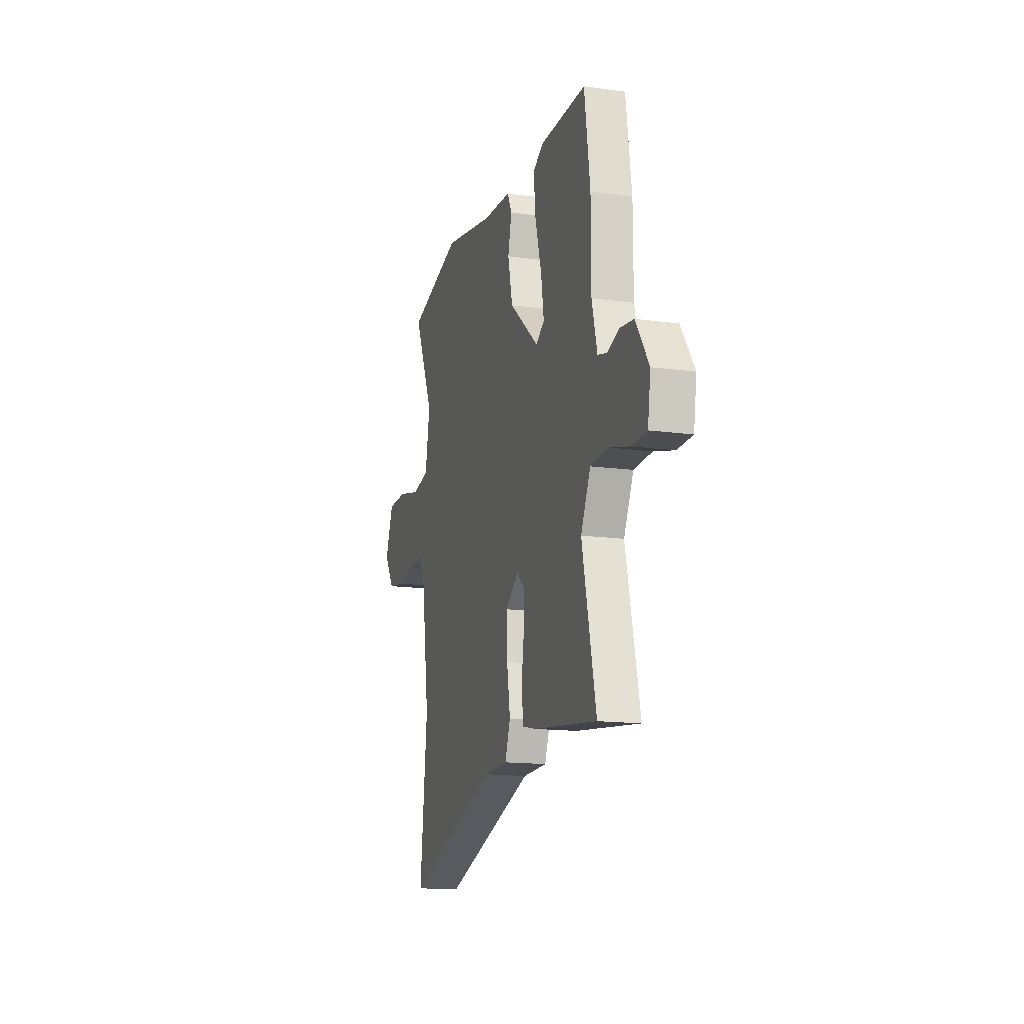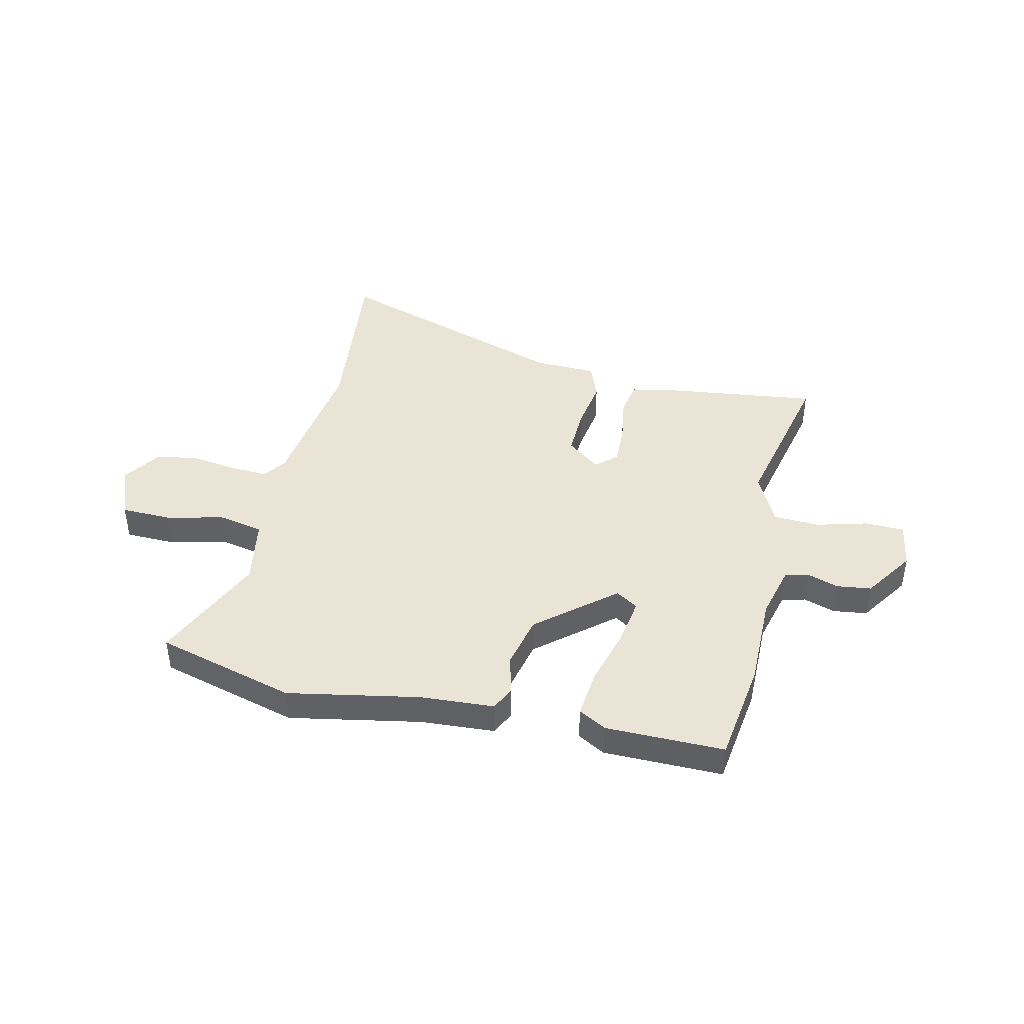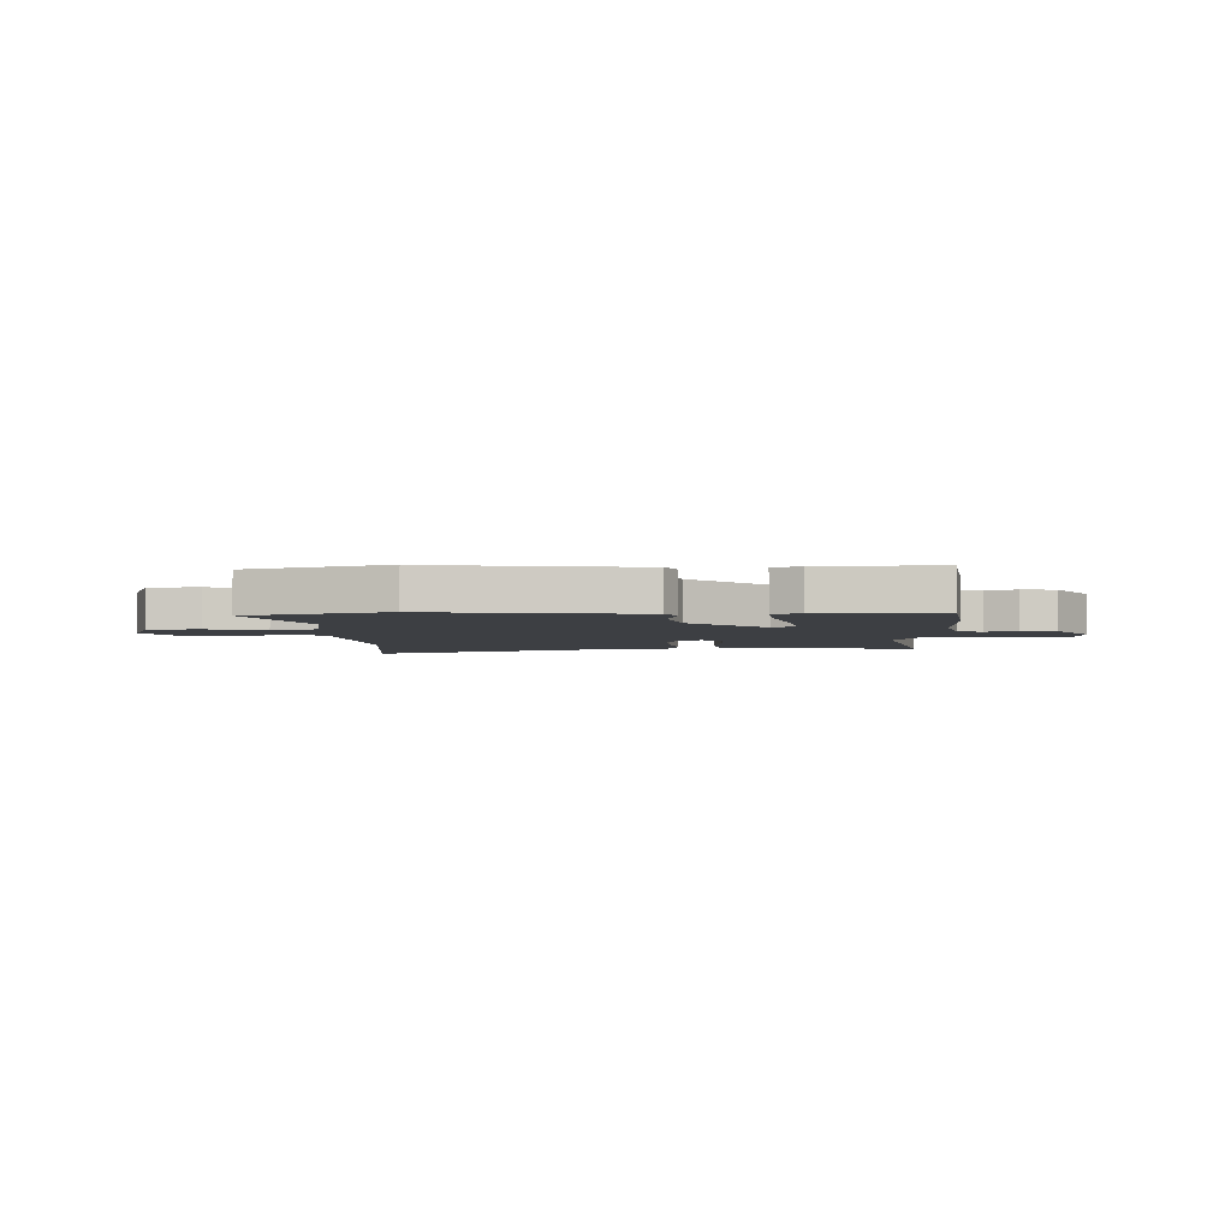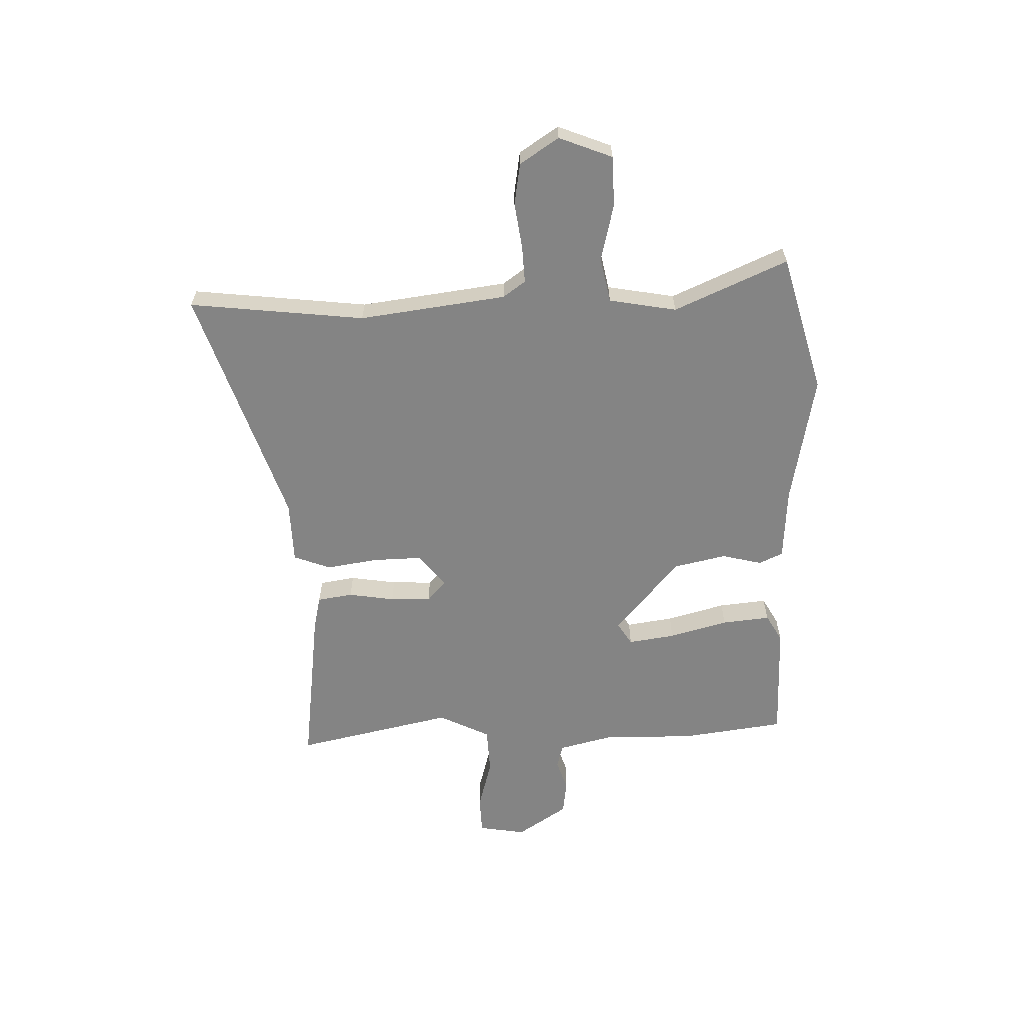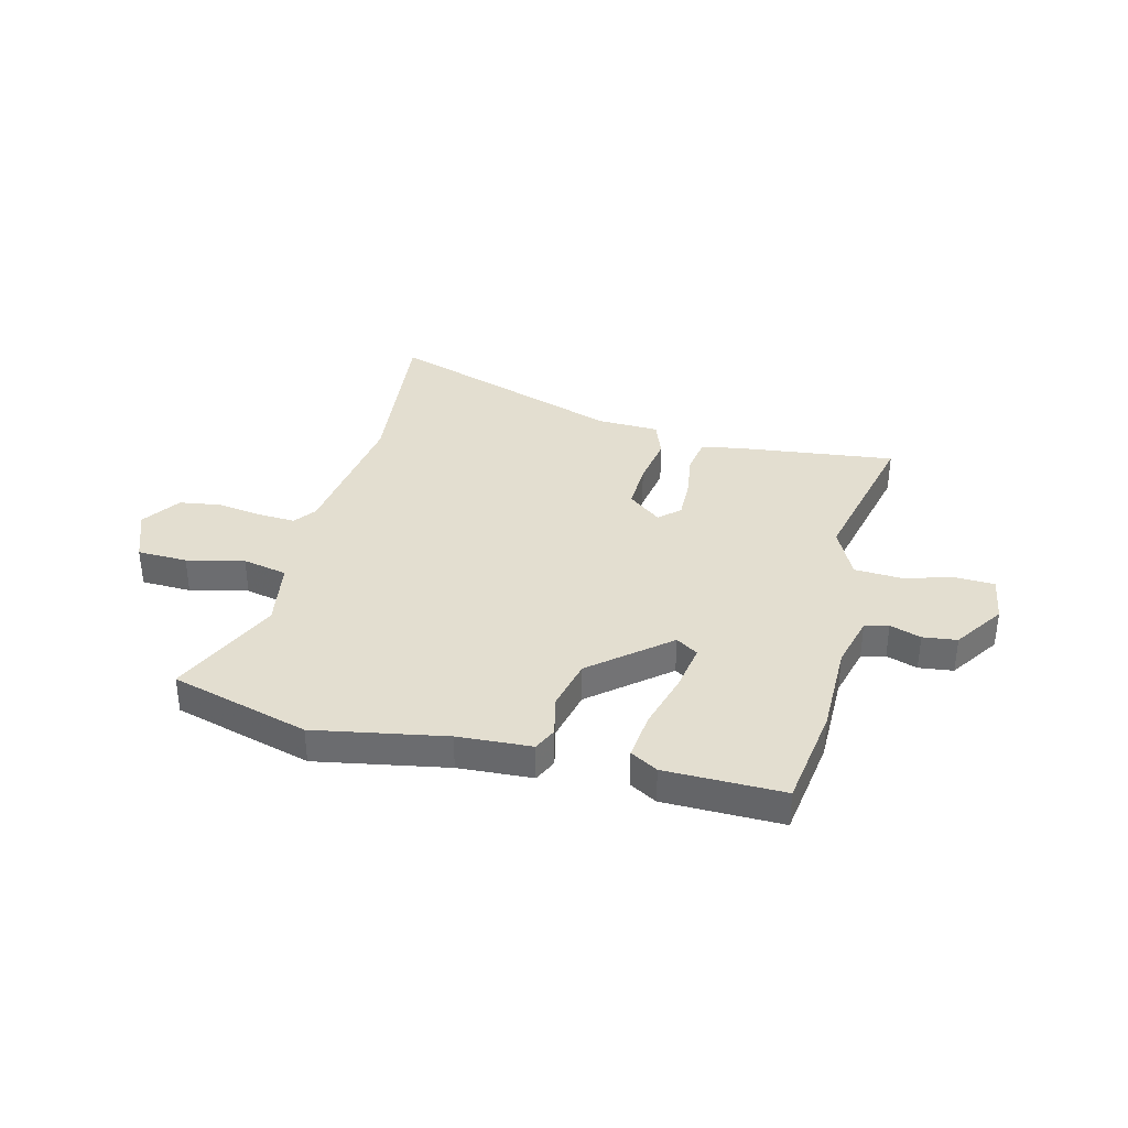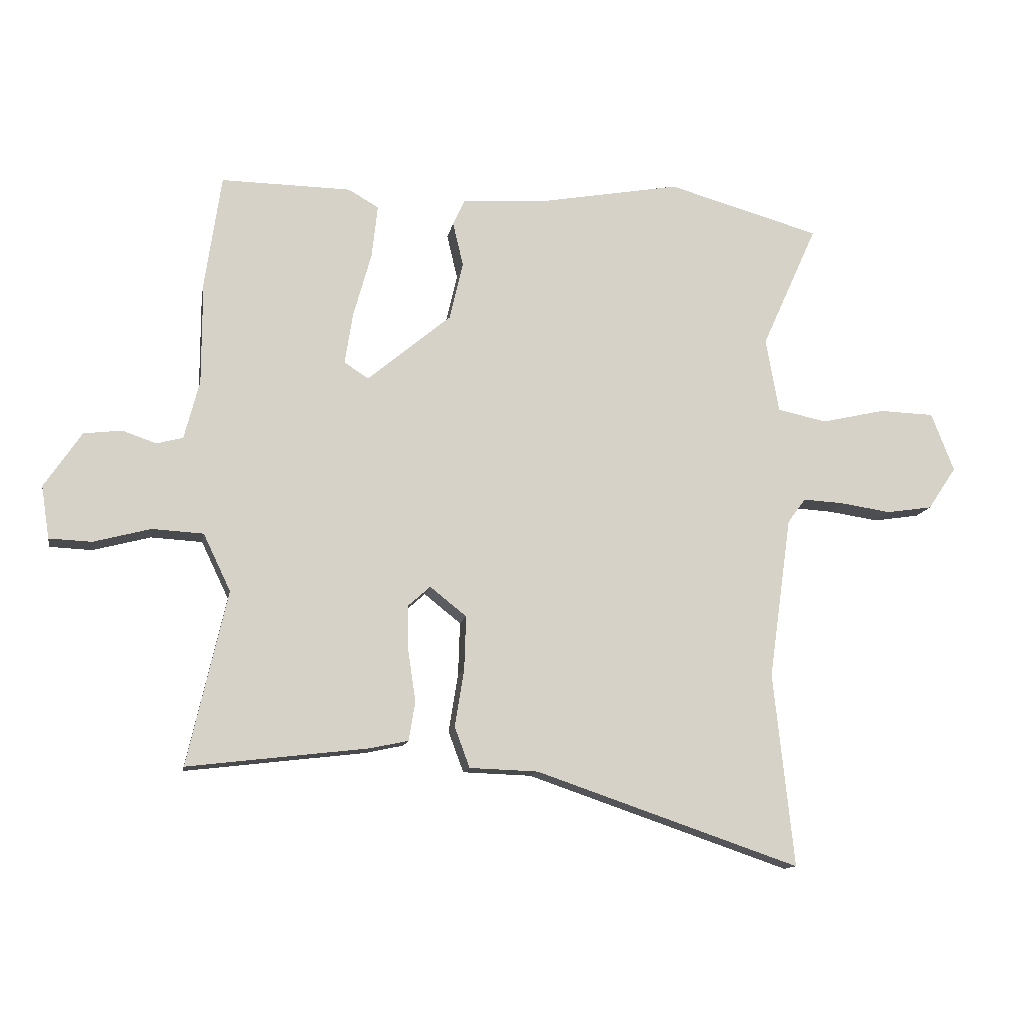
<metadata>
{"format":"obj","ext":"obj","renderer":"f3d","projection":"perspective","resolution":1024,"background":"white","views":[{"elev":-14.8,"azim":73.5,"up":"+Z"},{"elev":42.7,"azim":12.6,"up":"+Y"},{"elev":-3.8,"azim":2.1,"up":"+Y"},{"elev":-61.4,"azim":-88.8,"up":"+Y"},{"elev":35.8,"azim":14.1,"up":"+Y"},{"elev":-12.7,"azim":169.9,"up":"+Z"}]}
</metadata>
<code>
v 0.499 0.07 0.507
v 0.527 0.07 0.313
v 0.527 0.07 0.135
v 0.553 0.07 0.034
v 0.598 0.07 0.022
v 0.657 0.07 0.042
v 0.722 0.07 0.034
v 0.786 0.07 -0.061
v 0.772 0.07 -0.151
v 0.699 0.07 -0.154
v 0.601 0.07 -0.128
v 0.513 0.07 -0.133
v 0.466 0.07 -0.231
v 0.534 0.07 -0.53
v 0.223 0.07 -0.493
v 0.158 0.07 -0.479
v 0.147 0.07 -0.412
v 0.16 0.07 -0.324
v 0.162 0.07 -0.247
v 0.123 0.07 -0.212
v 0.06 0.07 -0.262
v 0.063 0.07 -0.354
v 0.079 0.07 -0.453
v 0.053 0.07 -0.523
v -0.065 0.07 -0.527
v -0.519 0.07 -0.682
v -0.484 0.07 -0.35
v -0.523 0.07 -0.072
v -0.554 0.07 -0.03
v -0.624 0.07 -0.034
v -0.711 0.07 -0.047
v -0.79 0.07 -0.035
v -0.839 0.07 0.038
v -0.8 0.07 0.139
v -0.705 0.07 0.142
v -0.596 0.07 0.117
v -0.511 0.07 0.135
v -0.489 0.07 0.263
v -0.585 0.07 0.476
v -0.322 0.07 0.55
v -0.074 0.07 0.505
v 0.066 0.07 0.497
v 0.087 0.07 0.452
v 0.069 0.07 0.376
v 0.092 0.07 0.276
v 0.236 0.07 0.156
v 0.278 0.07 0.183
v 0.264 0.07 0.272
v 0.233 0.07 0.383
v 0.223 0.07 0.474
v 0.275 0.07 0.504
v 0.499 0 0.507
v 0.527 0 0.313
v 0.527 0 0.135
v 0.553 0 0.034
v 0.598 0 0.022
v 0.657 0 0.042
v 0.722 0 0.034
v 0.786 0 -0.061
v 0.772 0 -0.151
v 0.699 0 -0.154
v 0.601 0 -0.128
v 0.513 0 -0.133
v 0.466 0 -0.231
v 0.534 0 -0.53
v 0.223 0 -0.493
v 0.158 0 -0.479
v 0.147 0 -0.412
v 0.16 0 -0.324
v 0.162 0 -0.247
v 0.123 0 -0.212
v 0.06 0 -0.262
v 0.063 0 -0.354
v 0.079 0 -0.453
v 0.053 0 -0.523
v -0.065 0 -0.527
v -0.519 0 -0.682
v -0.484 0 -0.35
v -0.523 0 -0.072
v -0.554 0 -0.03
v -0.624 0 -0.034
v -0.711 0 -0.047
v -0.79 0 -0.035
v -0.839 0 0.038
v -0.8 0 0.139
v -0.705 0 0.142
v -0.596 0 0.117
v -0.511 0 0.135
v -0.489 0 0.263
v -0.585 0 0.476
v -0.322 0 0.55
v -0.074 0 0.505
v 0.066 0 0.497
v 0.087 0 0.452
v 0.069 0 0.376
v 0.092 0 0.276
v 0.236 0 0.156
v 0.278 0 0.183
v 0.264 0 0.272
v 0.233 0 0.383
v 0.223 0 0.474
v 0.275 0 0.504
f 1 2 3
f 51 1 3
f 50 51 3
f 49 50 3
f 48 49 3
f 47 48 3 4
f 46 47 4
f 41 42 43 44
f 41 44 45
f 40 41 45
f 39 40 45
f 38 39 45
f 37 38 45 46
f 34 35 36
f 33 34 36
f 32 33 36
f 31 32 36
f 30 31 36
f 37 46 4
f 36 37 4
f 30 36 4
f 29 30 4
f 25 26 27
f 25 27 28
f 24 25 28
f 23 24 28
f 22 23 28
f 21 22 28 29
f 16 17 18
f 15 16 18
f 14 15 18
f 13 14 18
f 12 13 18 19
f 9 10 11
f 8 9 11
f 7 8 11
f 6 7 11
f 5 6 11
f 5 11 12
f 12 19 20
f 5 12 20
f 4 5 20
f 20 21 29
f 4 20 29
f 54 53 52
f 54 52 102
f 54 102 101
f 54 101 100
f 54 100 99
f 55 54 99 98
f 55 98 97
f 95 94 93 92
f 96 95 92
f 96 92 91
f 96 91 90
f 96 90 89
f 97 96 89 88
f 87 86 85
f 87 85 84
f 87 84 83
f 87 83 82
f 87 82 81
f 55 97 88
f 55 88 87
f 55 87 81
f 55 81 80
f 78 77 76
f 79 78 76
f 79 76 75
f 79 75 74
f 79 74 73
f 80 79 73 72
f 69 68 67
f 69 67 66
f 69 66 65
f 69 65 64
f 70 69 64 63
f 62 61 60
f 62 60 59
f 62 59 58
f 62 58 57
f 62 57 56
f 63 62 56
f 71 70 63
f 71 63 56
f 71 56 55
f 80 72 71
f 80 71 55
f 1 52 53 2
f 2 53 54 3
f 3 54 55 4
f 4 55 56 5
f 5 56 57 6
f 6 57 58 7
f 7 58 59 8
f 8 59 60 9
f 9 60 61 10
f 10 61 62 11
f 11 62 63 12
f 12 63 64 13
f 13 64 65 14
f 14 65 66 15
f 15 66 67 16
f 16 67 68 17
f 17 68 69 18
f 18 69 70 19
f 19 70 71 20
f 20 71 72 21
f 21 72 73 22
f 22 73 74 23
f 23 74 75 24
f 24 75 76 25
f 25 76 77 26
f 26 77 78 27
f 27 78 79 28
f 28 79 80 29
f 29 80 81 30
f 30 81 82 31
f 31 82 83 32
f 32 83 84 33
f 33 84 85 34
f 34 85 86 35
f 35 86 87 36
f 36 87 88 37
f 37 88 89 38
f 38 89 90 39
f 39 90 91 40
f 40 91 92 41
f 41 92 93 42
f 42 93 94 43
f 43 94 95 44
f 44 95 96 45
f 45 96 97 46
f 46 97 98 47
f 47 98 99 48
f 48 99 100 49
f 49 100 101 50
f 50 101 102 51
f 51 102 52 1

</code>
